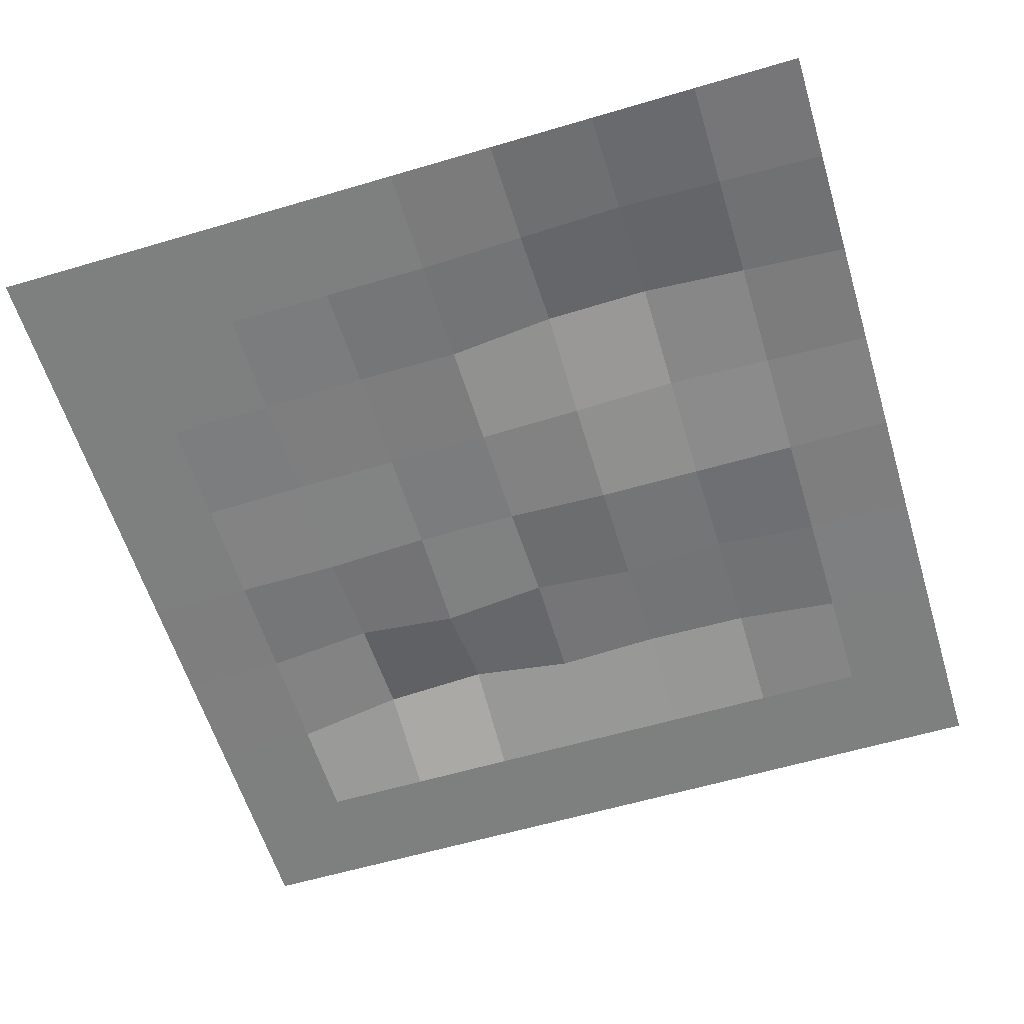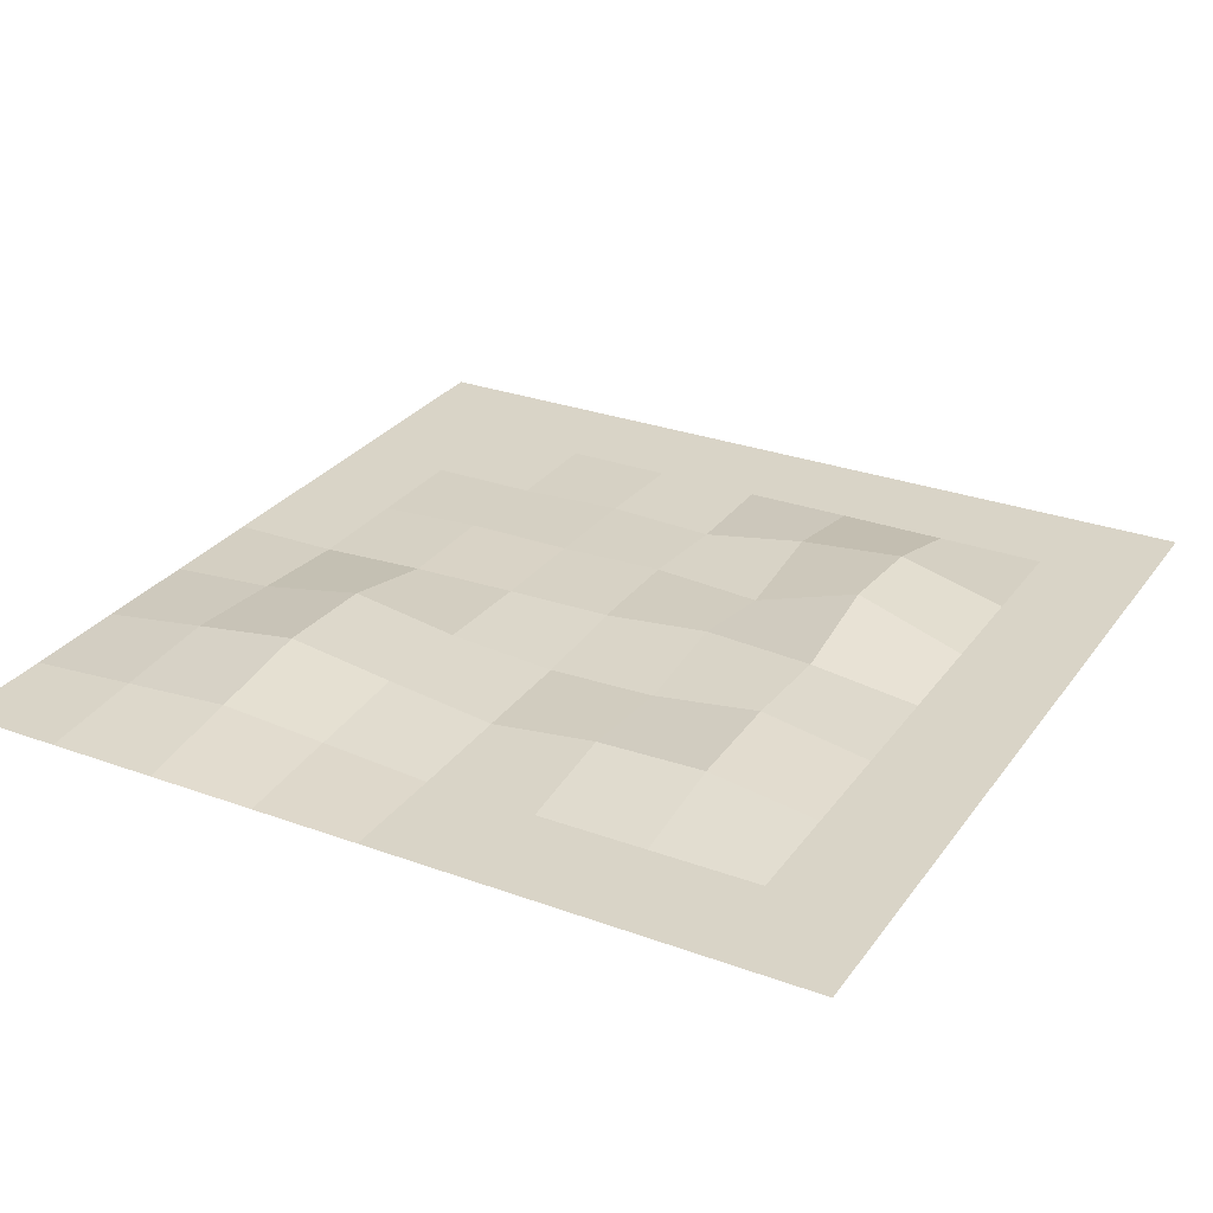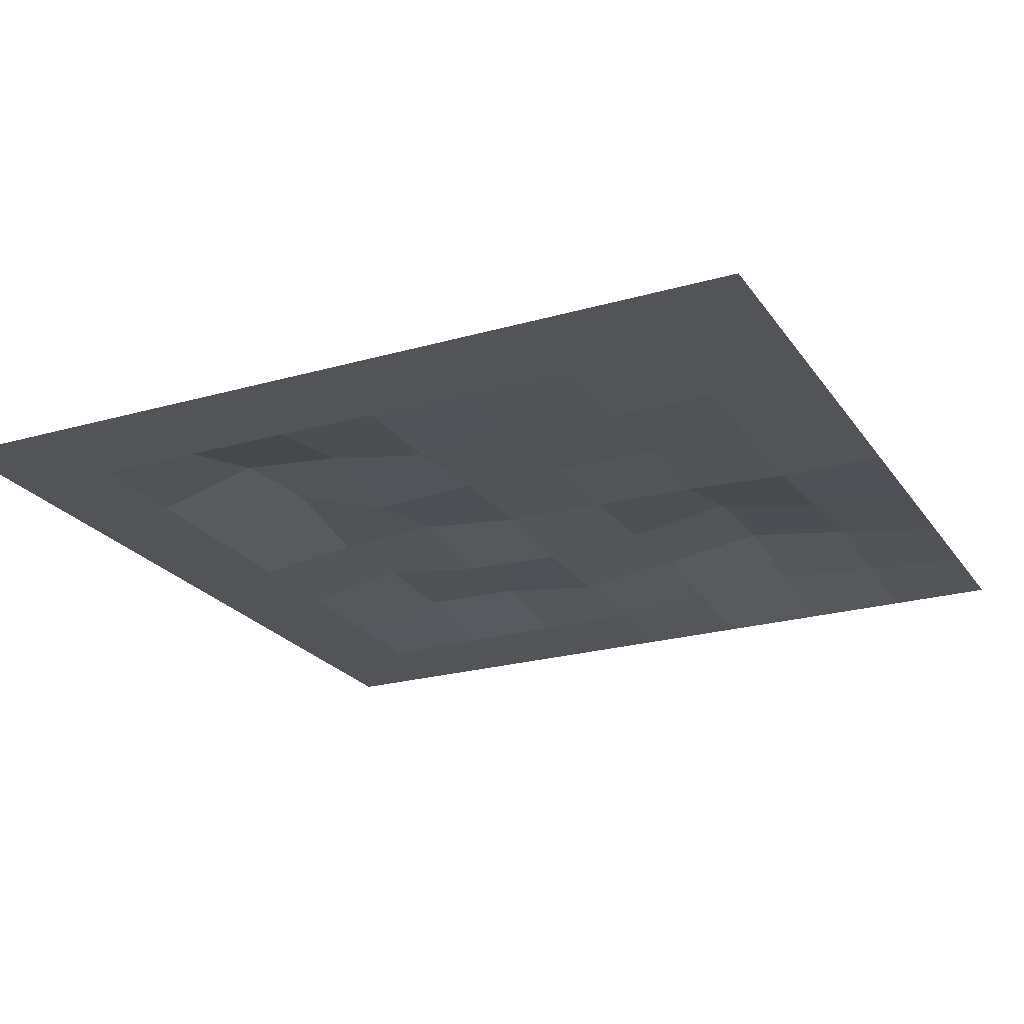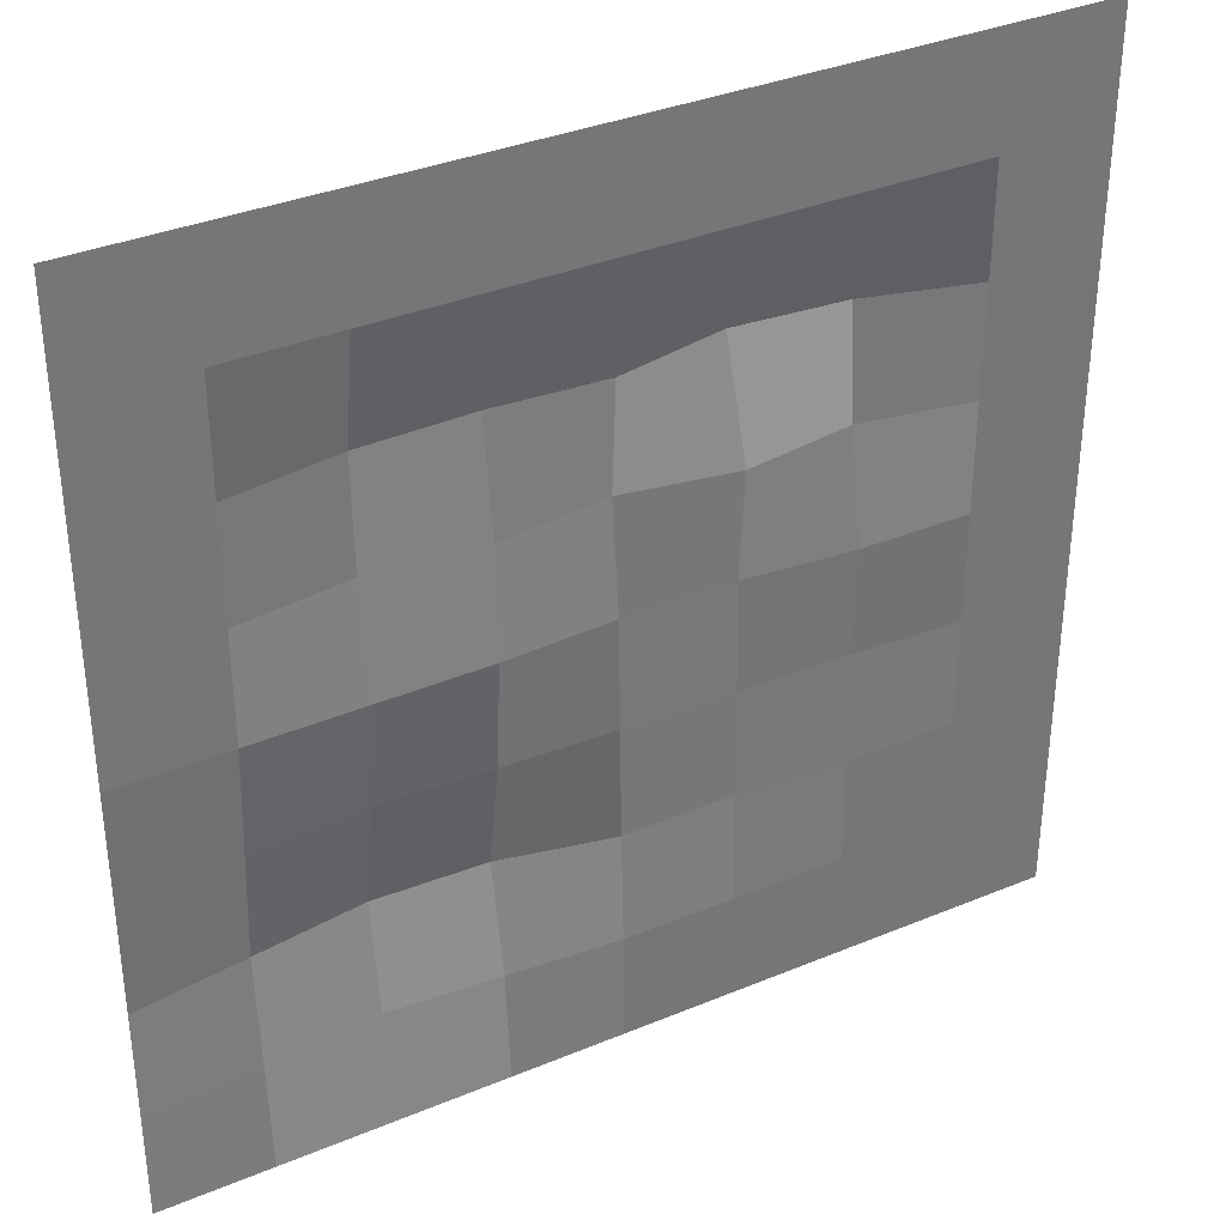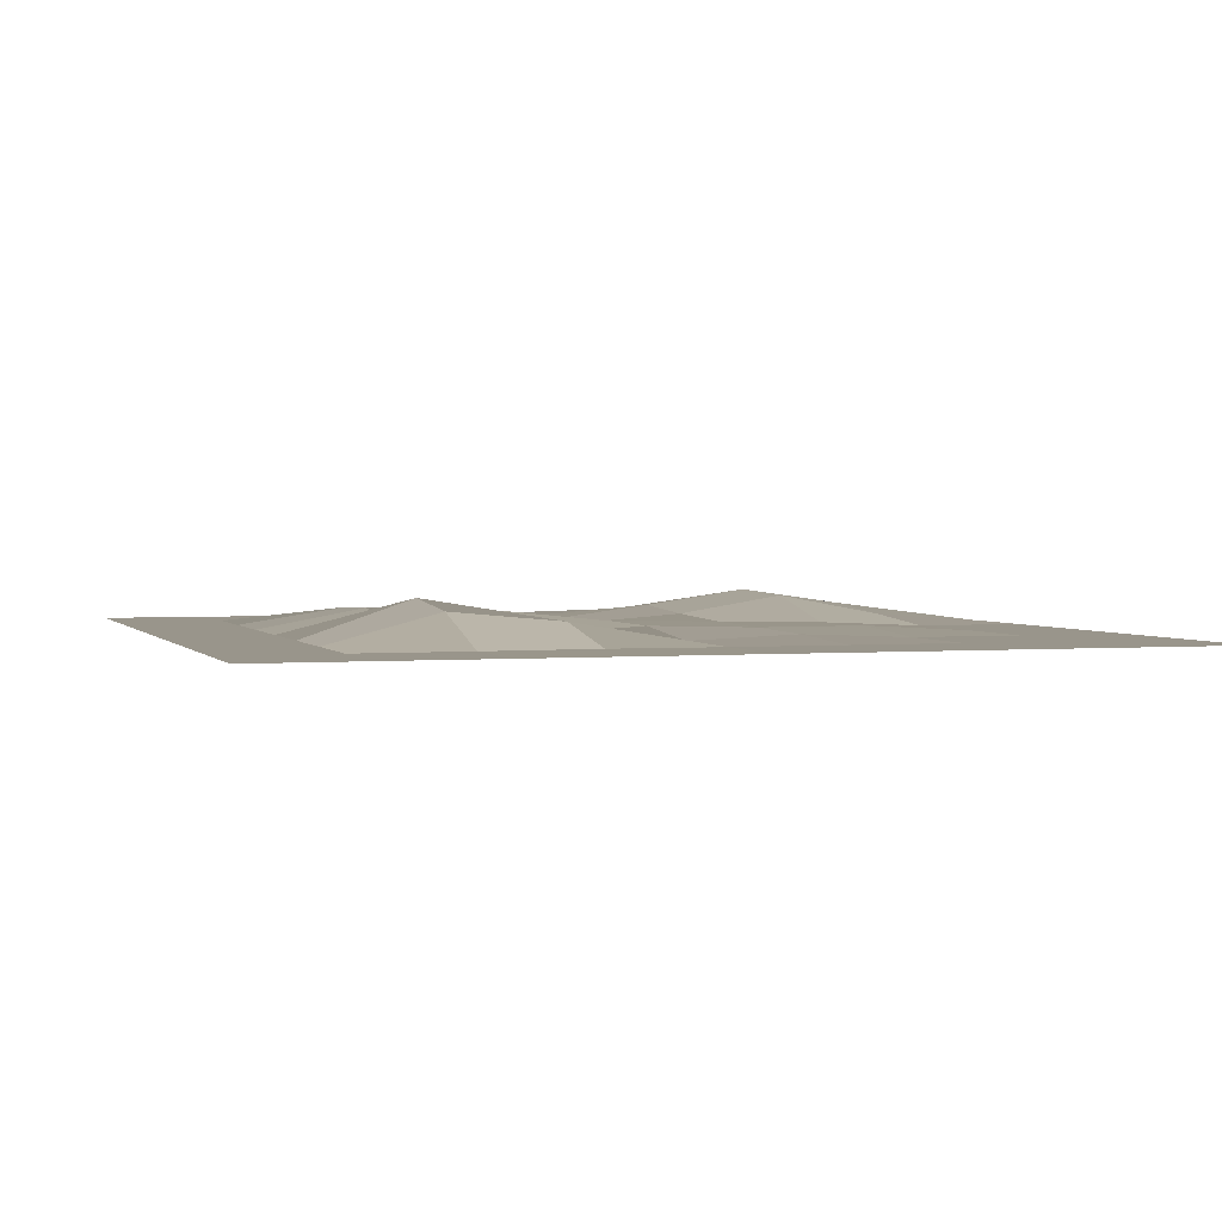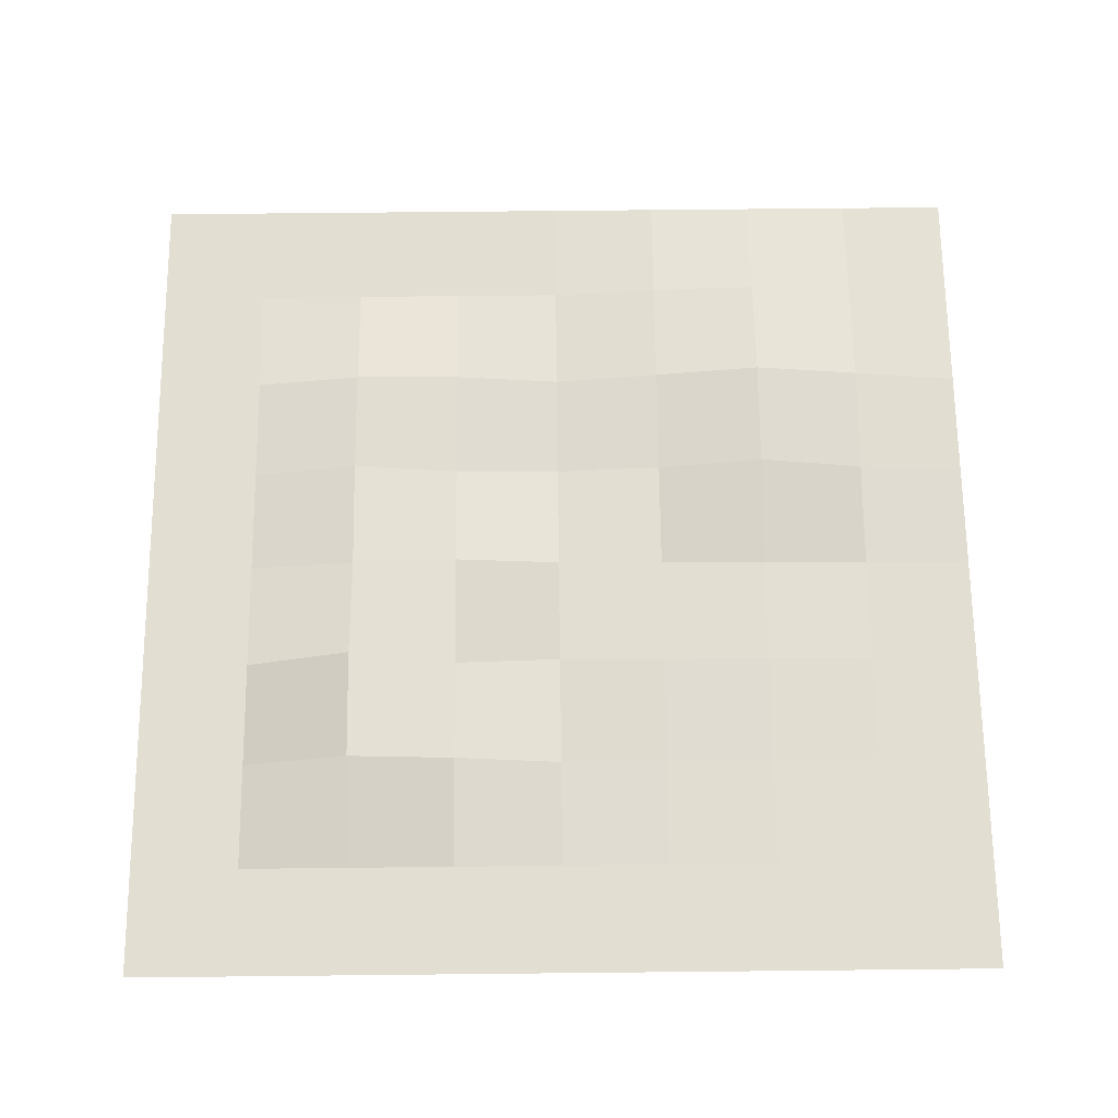
<metadata>
{"format":"obj","ext":"obj","renderer":"f3d","projection":"perspective","resolution":1024,"background":"white","views":[{"elev":-59.6,"azim":-163.1,"up":"+Y"},{"elev":28.6,"azim":-61.3,"up":"+Y"},{"elev":-23.2,"azim":115.9,"up":"+Y"},{"elev":35.3,"azim":-28.9,"up":"+Z"},{"elev":2.2,"azim":72.4,"up":"+Y"},{"elev":67.6,"azim":89.4,"up":"+Y"}]}
</metadata>
<code>
o Plane
v -1 0 1
v 1 0 1
v -1 0 -1
v 1 0 -1
v -1 0 0
v 0 0 1
v 1 0 0
v 0 0 -1
v 7.4e-05 0.01989 7.4e-05
v -1 0 0.5
v 0.5 0 1
v 1 0 -0.5
v -0.5 0 -1
v -1 0 -0.5
v -0.5 0 1
v 1 0 0.5
v 0.5 0 -1
v 0.000903 0.01103 -0.4998
v 1e-05 0.03149 0.5
v -0.5 0.002863 0.000135
v 0.5 0 0
v 0.5 0.06521 0.5
v -0.5 0.03883 0.5
v -0.5 0.07217 -0.5
v 0.5 0 -0.5
v -1 0 0.75
v 0.75 0 1
v 1 0 -0.75
v -0.75 0 -1
v -1 0 -0.25
v -0.25 0 1
v 1 0 0.25
v 0.25 0 -1
v 0 0 -0.75
v 1.5e-05 0.04555 0.25
v -0.75 0 0
v 0.25 0.02008 3.6e-05
v -1 0 0.25
v 0.25 0 1
v 1 0 -0.25
v -0.25 0 -1
v -1 0 -0.75
v -0.75 0 1
v 1 0 0.75
v 0.75 0 -1
v 0.000643 0.01639 -0.2496
v 0 0 0.75
v -0.2499 0.005298 3.7e-05
v 0.75 0 0
v 0.5 0.04227 0.25
v 0.5 0 0.75
v 0.25 0.08431 0.5
v 0.75 0 0.5
v -0.5002 0.03358 0.25
v -0.5 0 0.75
v -0.75 0 0.5
v -0.2498 0.04611 0.5004
v -0.5 0.03608 -0.75
v -0.5 0.03608 -0.25
v -0.75 0.03608 -0.5
v -0.25 0.06462 -0.5
v 0.5 0 -0.75
v 0.5 0.01 -0.25
v 0.25 0.01407 -0.5
v 0.75 0 -0.5
v 0.75 0 -0.25
v 0.25 0.01328 -0.25
v 0.25 0 -0.75
v -0.2495 0.02408 -0.2494
v -0.75 0.01804 -0.25
v -0.75 0.01804 -0.75
v -0.25 0 0.75
v -0.75 0 0.75
v -0.75 0.000214 0.25
v 0.75 0 0.75
v 0.25 1.4e-05 0.75
v 0.25 0.004056 0.25
v 0.75 0.00073 0.25
v -0.25 0.01194 0.25
v -0.25 0.01804 -0.75
v 0.75 0 -0.75
f 81 28 4 45
f 80 34 8 41
f 79 35 9 48
f 78 32 7 49
f 77 50 21 37
f 76 51 22 52
f 75 44 16 53
f 74 54 20 36
f 73 55 23 56
f 72 47 19 57
f 71 58 13 29
f 70 59 24 60
f 69 46 18 61
f 68 62 17 33
f 67 63 25 64
f 66 40 12 65
f 63 66 65 25
f 21 49 66 63
f 49 7 40 66
f 46 67 64 18
f 9 37 67 46
f 37 21 63 67
f 34 68 33 8
f 18 64 68 34
f 64 25 62 68
f 59 69 61 24
f 20 48 69 59
f 48 9 46 69
f 30 70 60 14
f 5 36 70 30
f 36 20 59 70
f 42 71 29 3
f 14 60 71 42
f 60 24 58 71
f 55 72 57 23
f 15 31 72 55
f 31 6 47 72
f 26 73 56 10
f 1 43 73 26
f 43 15 55 73
f 38 74 36 5
f 10 56 74 38
f 56 23 54 74
f 51 75 53 22
f 11 27 75 51
f 27 2 44 75
f 47 76 52 19
f 6 39 76 47
f 39 11 51 76
f 35 77 37 9
f 19 52 77 35
f 52 22 50 77
f 50 78 49 21
f 22 53 78 50
f 53 16 32 78
f 54 79 48 20
f 23 57 79 54
f 57 19 35 79
f 58 80 41 13
f 24 61 80 58
f 61 18 34 80
f 62 81 45 17
f 25 65 81 62
f 65 12 28 81

</code>
